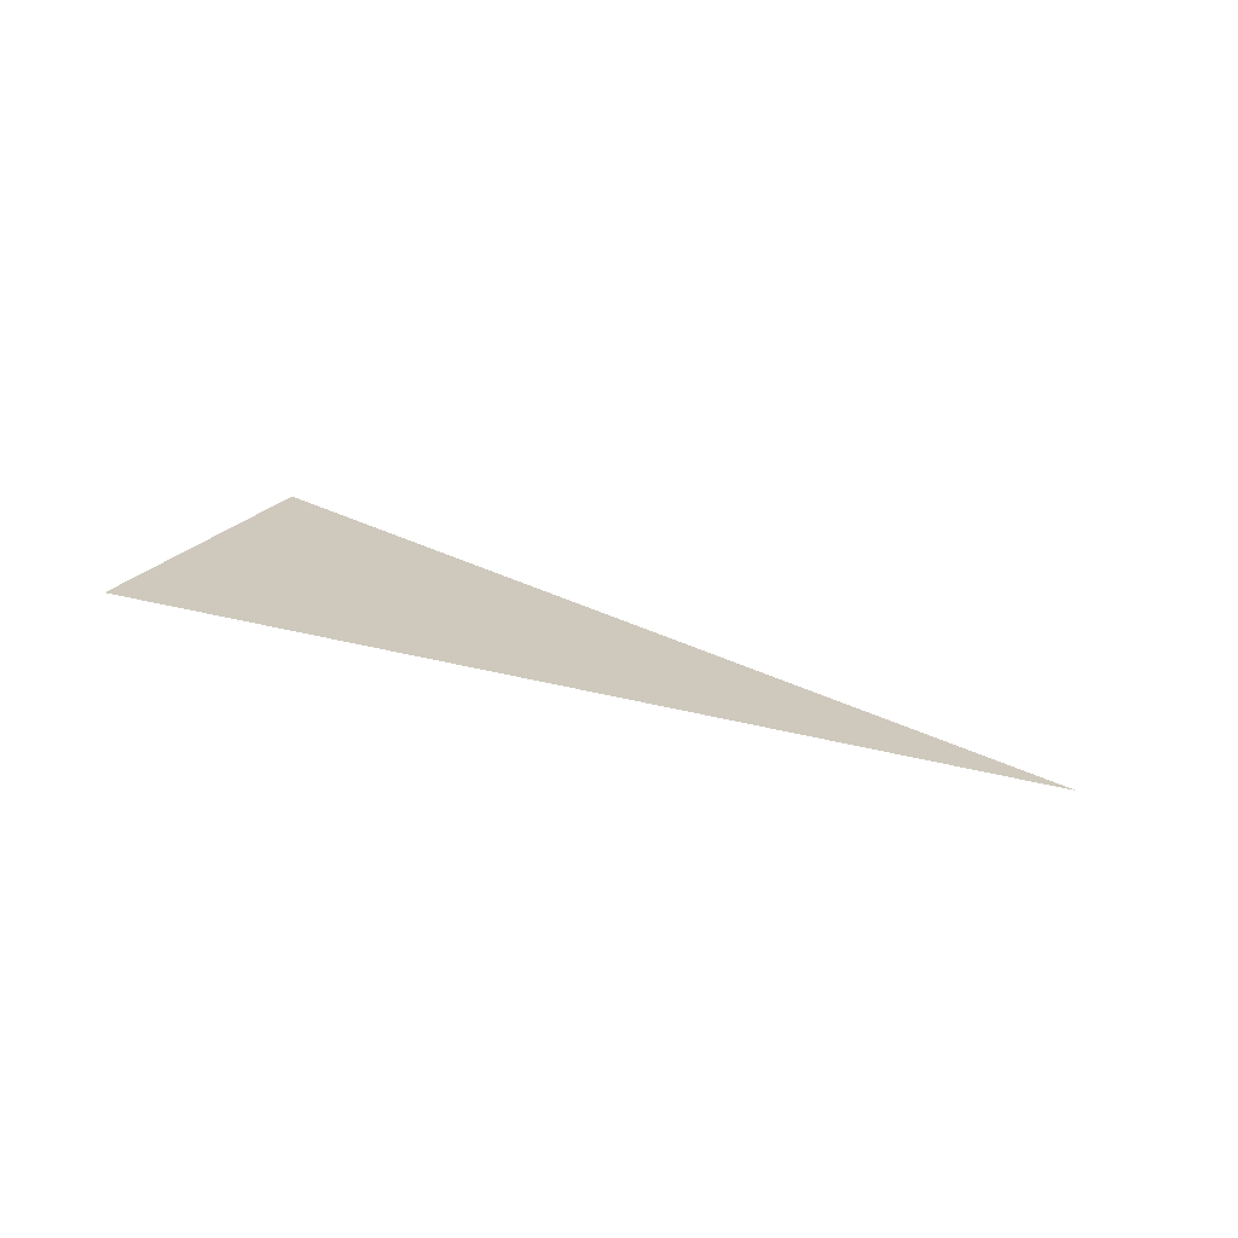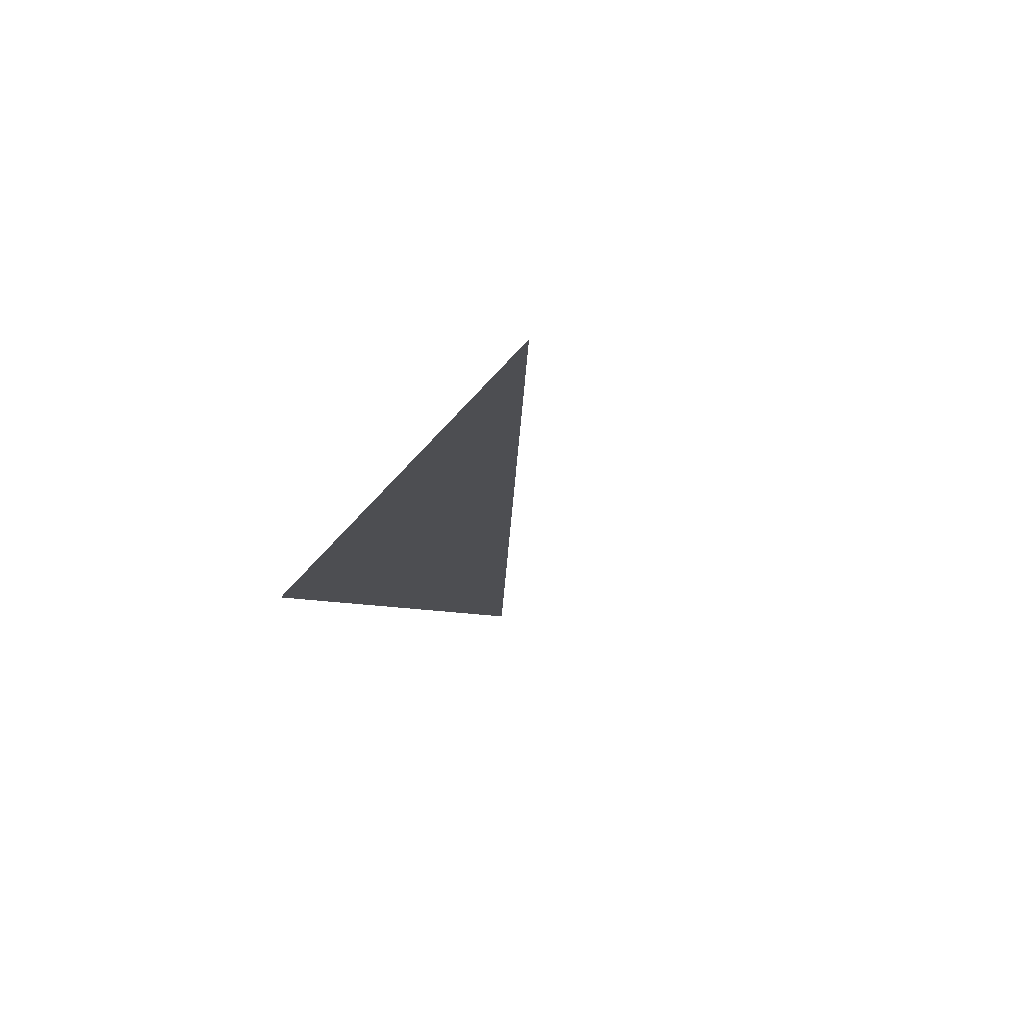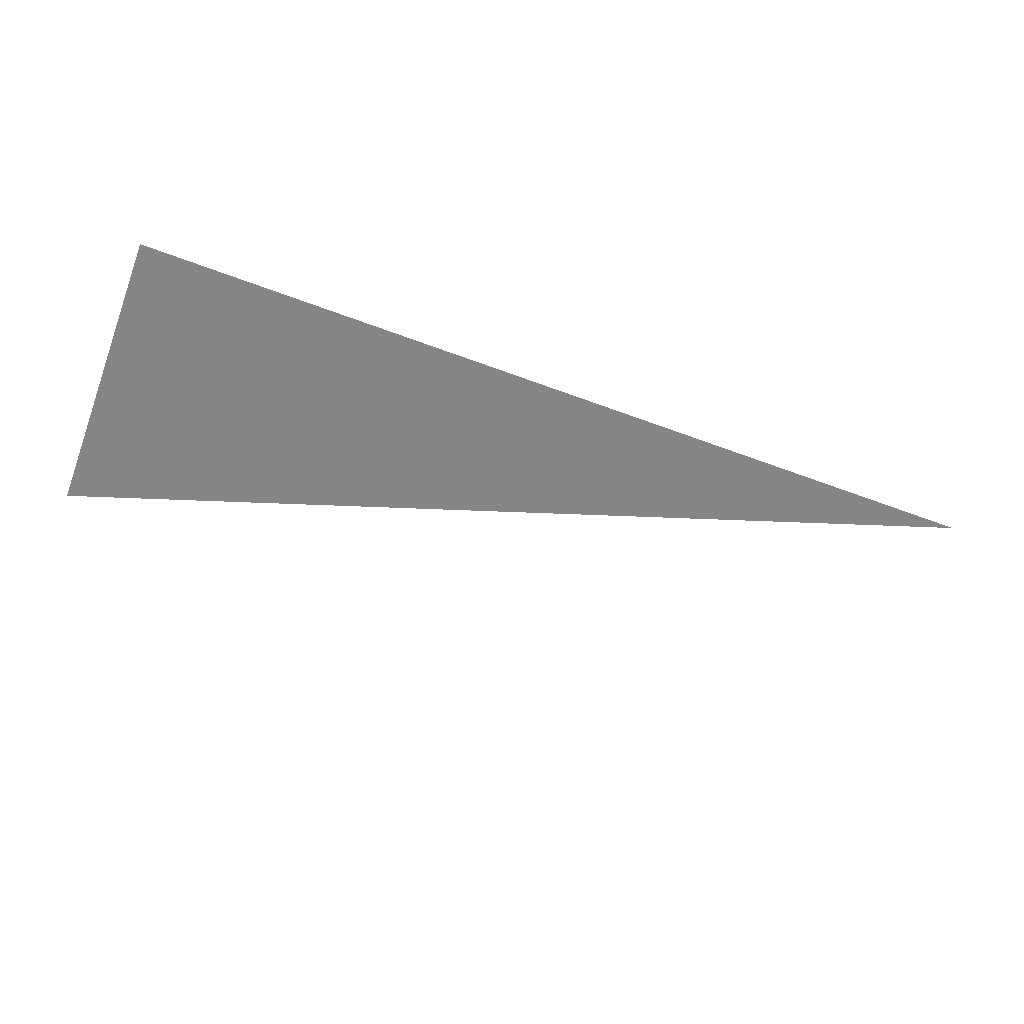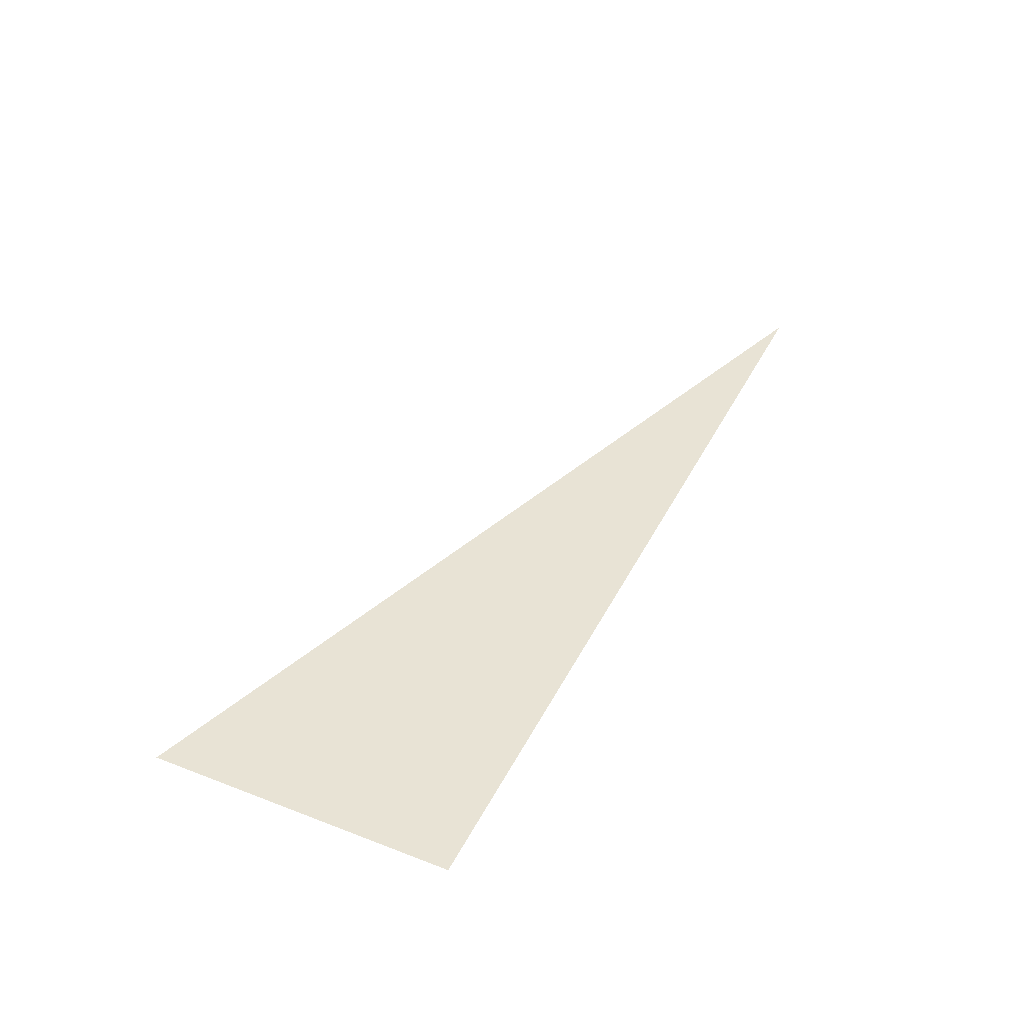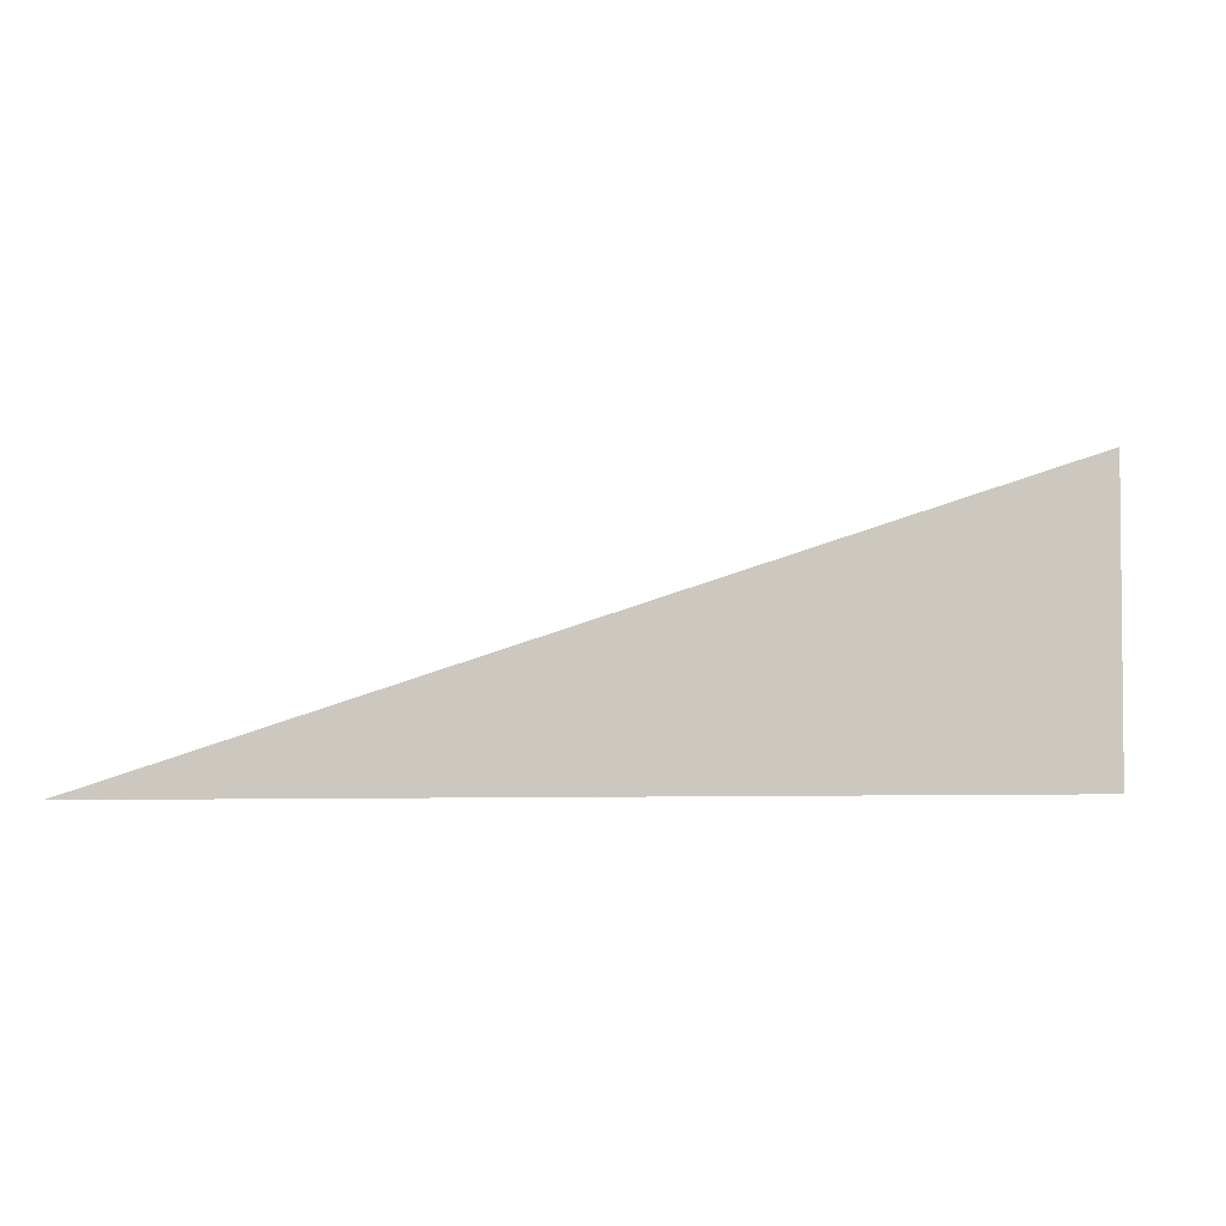
<metadata>
{"format":"obj","ext":"obj","renderer":"f3d","projection":"perspective","resolution":1024,"background":"white","views":[{"elev":22.4,"azim":26.1,"up":"+Z"},{"elev":-17.1,"azim":69.9,"up":"+Z"},{"elev":-61.9,"azim":-20.8,"up":"+Z"},{"elev":41.0,"azim":-64.9,"up":"+Z"},{"elev":-3.3,"azim":167.2,"up":"+Y"}]}
</metadata>
<code>
v 5280 288 -633.6
v 5203 313.6 -633.6
v 5203 288 -633.6
v 5280 288 -633.6
v 5203 288 -633.6
v 5280 288 -633.6
f 1 2 3
f 4 5 6

</code>
